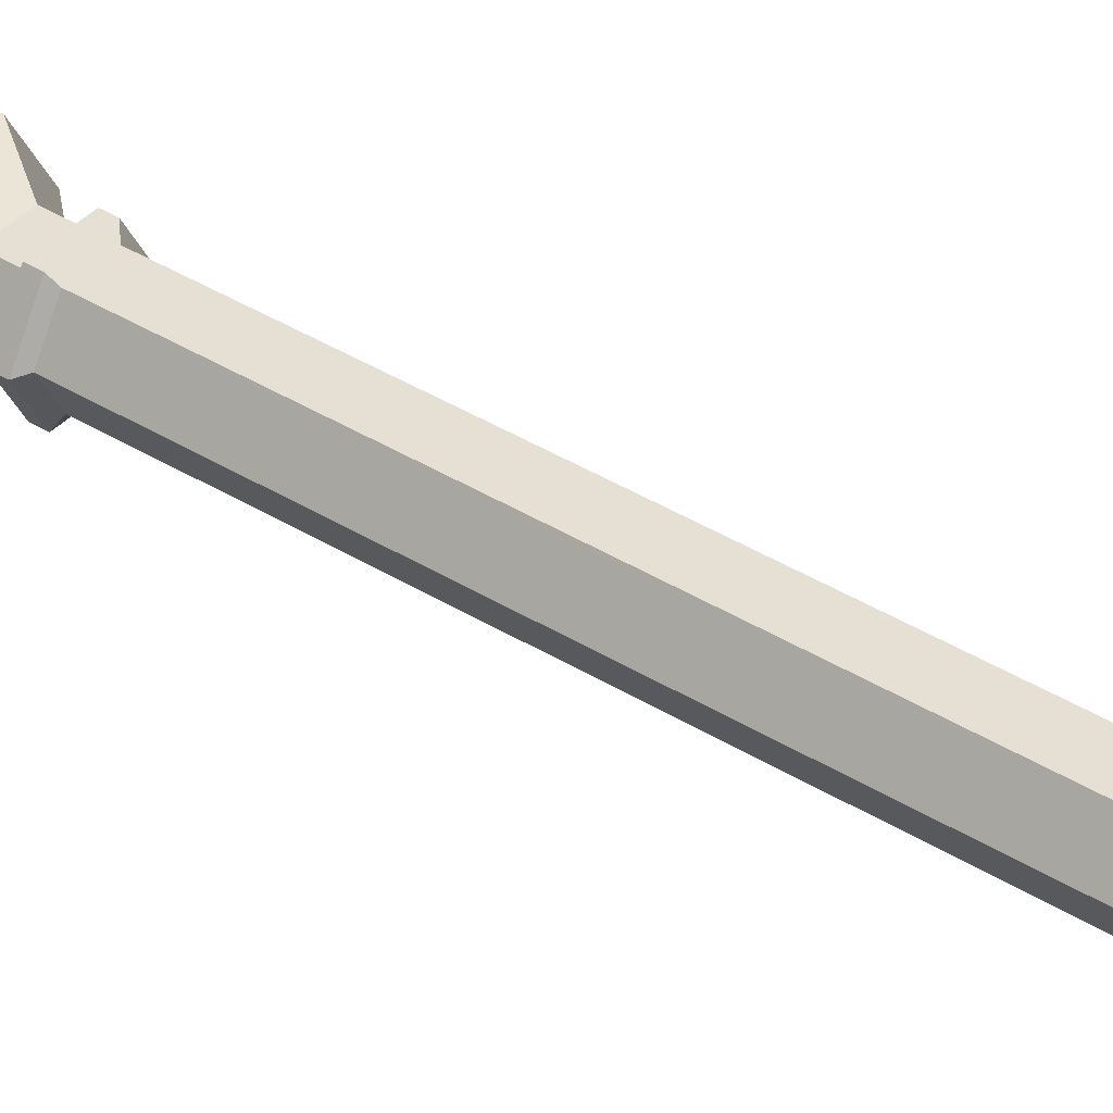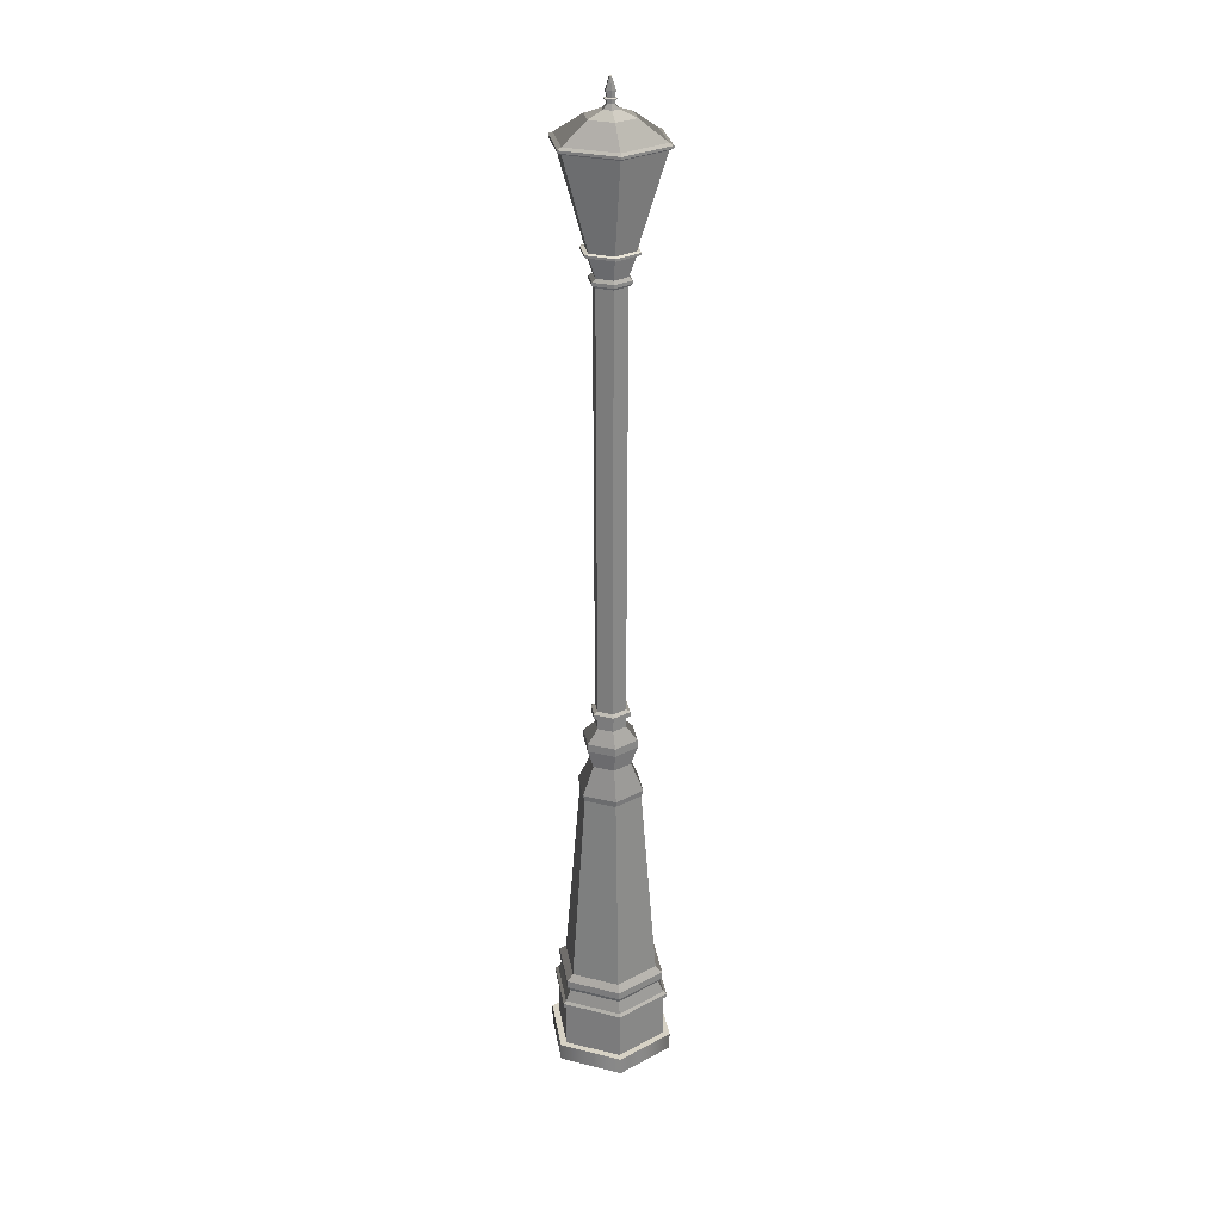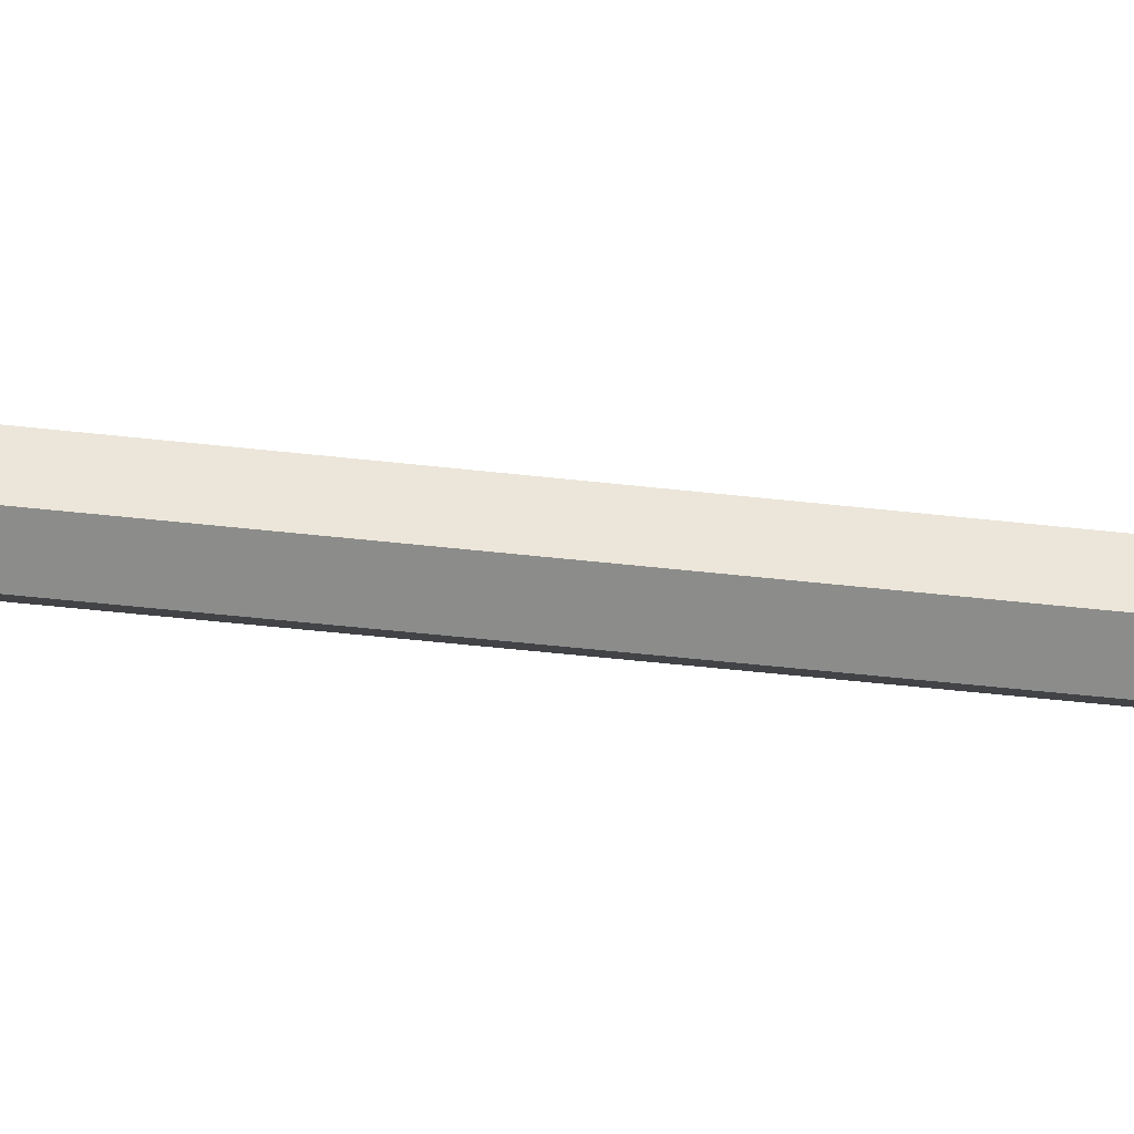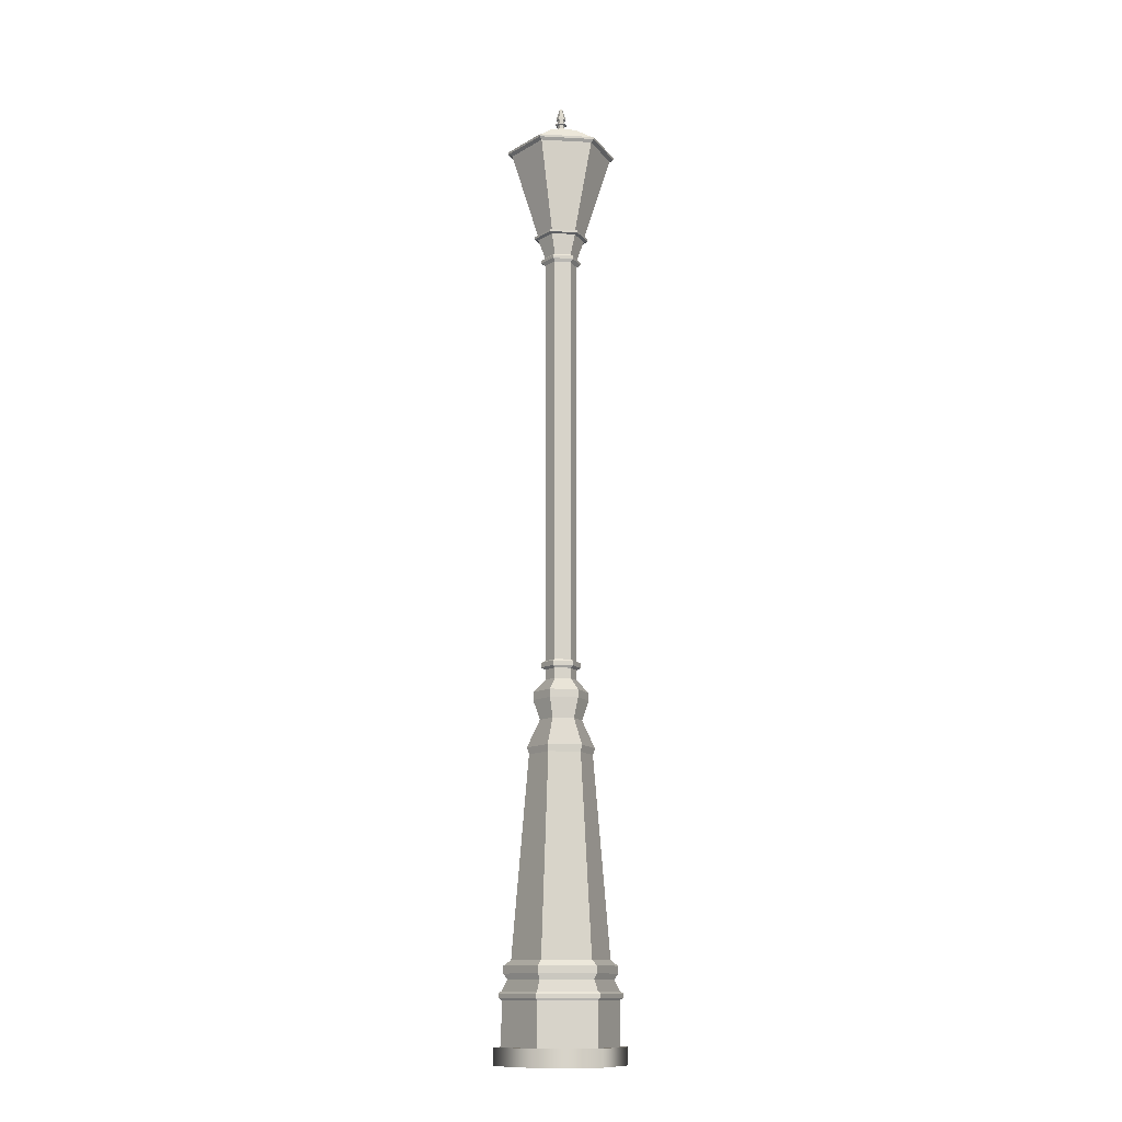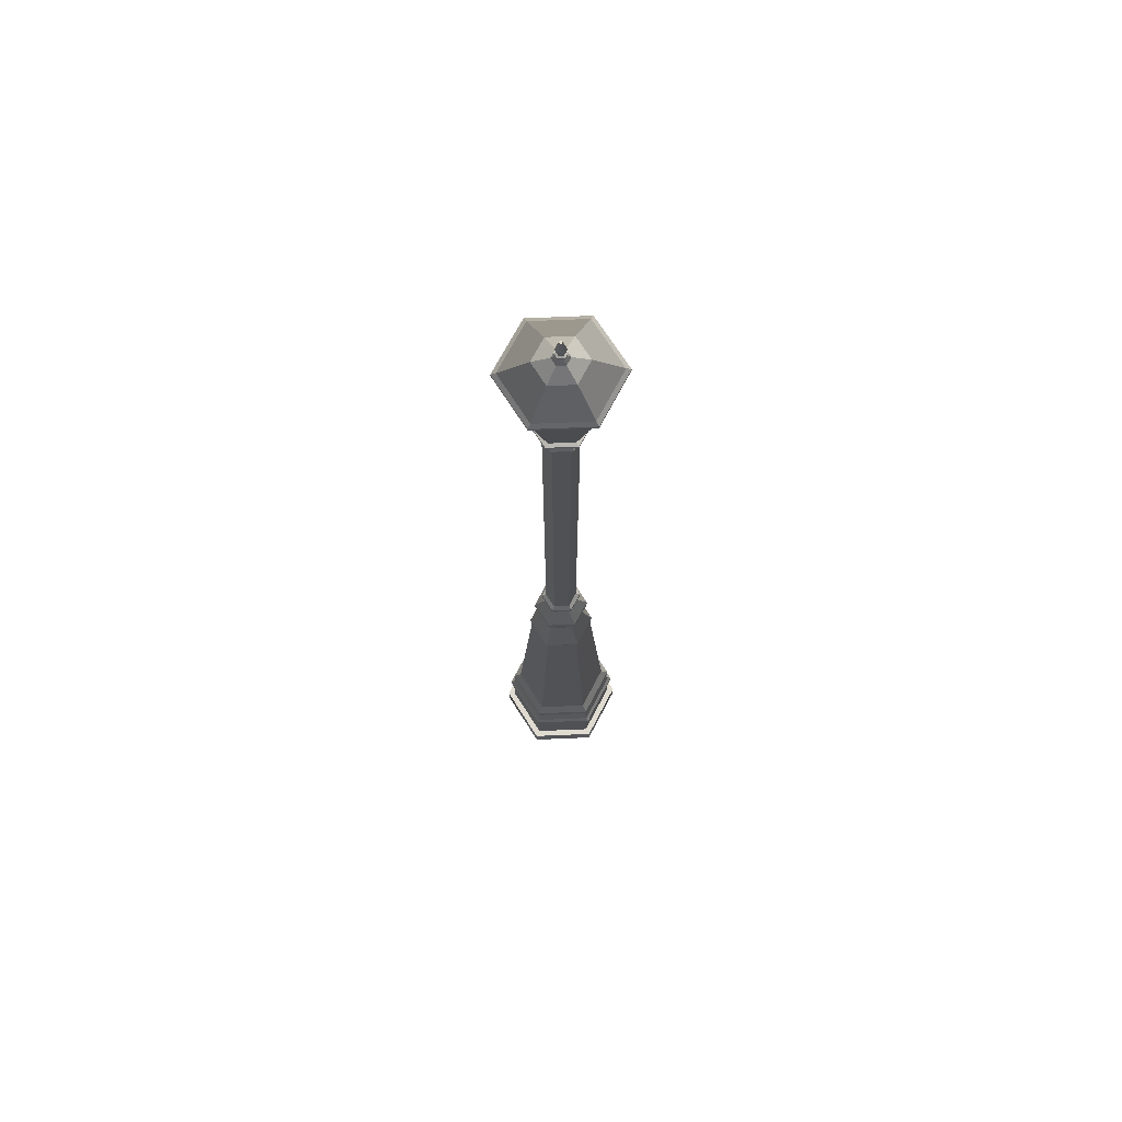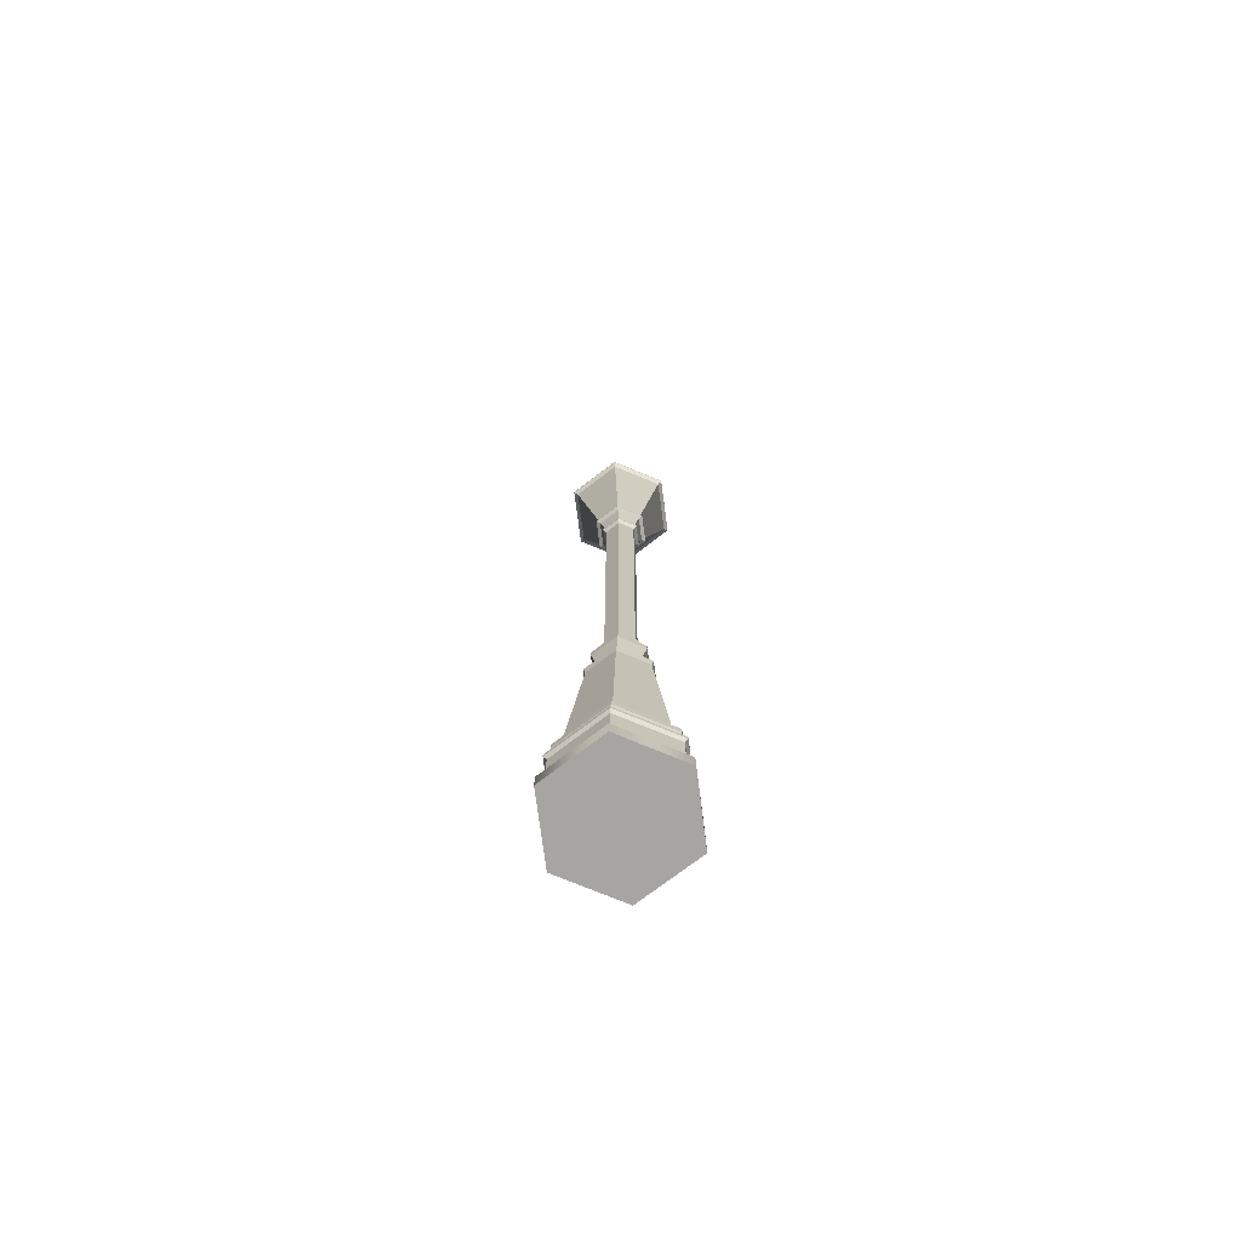
<metadata>
{"format":"obj","ext":"obj","renderer":"f3d","projection":"perspective","resolution":1024,"background":"white","views":[{"elev":38.0,"azim":128.5,"up":"+Z"},{"elev":27.4,"azim":-39.1,"up":"+Y"},{"elev":55.1,"azim":-83.4,"up":"+Z"},{"elev":-12.7,"azim":52.8,"up":"+Y"},{"elev":70.1,"azim":117.6,"up":"+Y"},{"elev":-73.9,"azim":37.4,"up":"+Y"}]}
</metadata>
<code>
v  10.55 0.5982 0
v  5.273 0.5982 -9.134
v  5.273 3.416 -9.134
v  10.55 3.416 0
v  -5.273 0.5982 -9.134
v  -5.273 3.416 -9.134
v  -10.55 0.5982 0
v  -10.55 3.416 0
v  -5.273 0.5982 9.134
v  -5.273 3.416 9.134
v  5.273 0.5982 9.134
v  5.273 3.416 9.134
v  -0.1684 161.4 0
v  -0.0842 161.4 0.1458
v  0.0842 161.4 0.1458
v  0.1684 161.4 0
v  0.0842 161.4 -0.1458
v  -0.0842 161.4 -0.1458
v  4.681 3.416 -8.107
v  9.361 3.416 -0
v  -4.681 3.416 -8.107
v  -9.361 3.416 0
v  -4.681 3.416 8.107
v  4.681 3.416 8.107
v  4.681 10.54 -8.107
v  9.361 10.54 -0
v  -4.681 10.54 -8.107
v  -9.361 10.54 0
v  -4.681 10.54 8.107
v  4.681 10.54 8.107
v  9.873 10.88 0
v  4.937 10.88 -8.551
v  4.937 11.57 -8.551
v  9.873 11.57 0
v  -4.937 10.88 -8.551
v  -4.937 11.57 -8.551
v  -9.873 10.88 0
v  -9.873 11.57 0
v  -4.937 10.88 8.551
v  -4.937 11.57 8.551
v  4.937 10.88 8.551
v  4.937 11.57 8.551
v  4.681 11.91 -8.107
v  9.361 11.91 -0
v  4.681 11.91 8.107
v  -4.681 11.91 8.107
v  -9.361 11.91 0
v  -4.681 11.91 -8.107
v  4.218 13.7 -7.306
v  8.436 13.7 0
v  -4.218 13.7 -7.306
v  -8.436 13.7 0
v  -4.218 13.7 7.306
v  4.218 13.7 7.306
v  9.089 14.59 0
v  4.545 14.59 -7.872
v  4.545 15.79 -7.872
v  9.089 15.79 0
v  -4.545 14.59 -7.872
v  -4.545 15.79 -7.872
v  -9.089 14.59 0
v  -9.089 15.79 0
v  -4.545 14.59 7.872
v  -4.545 15.79 7.872
v  4.545 14.59 7.872
v  4.545 15.79 7.872
v  3.95 16.67 -6.842
v  7.901 16.67 0
v  3.95 16.67 6.842
v  -3.95 16.67 6.842
v  -7.901 16.67 0
v  -3.95 16.67 -6.842
v  2.59 49.05 -4.485
v  5.179 49.05 0
v  -2.59 49.05 -4.485
v  -5.179 49.05 0
v  -2.59 49.05 4.485
v  2.59 49.05 4.485
v  2.765 50.13 -4.789
v  5.53 50.13 0
v  -2.765 50.13 -4.789
v  -5.53 50.13 0
v  -2.765 50.13 4.789
v  2.765 50.13 4.789
v  1.718 54.64 -2.975
v  3.436 54.64 0
v  -1.718 54.64 -2.975
v  -3.436 54.64 0
v  -1.718 54.64 2.975
v  1.718 54.64 2.975
v  2.266 57.83 -3.925
v  4.532 57.83 0
v  -2.266 57.83 -3.925
v  -4.532 57.83 0
v  -2.266 57.83 3.925
v  2.266 57.83 3.925
v  2.266 59.14 -3.925
v  4.532 59.14 0
v  -2.266 59.14 -3.925
v  -4.532 59.14 0
v  -2.266 59.14 3.925
v  2.266 59.14 3.925
v  1.284 61.18 -2.225
v  2.569 61.18 0
v  -1.284 61.18 -2.225
v  -2.569 61.18 0
v  -1.284 61.18 2.225
v  1.284 61.18 2.225
v  1.284 62.85 -2.225
v  2.569 62.85 0
v  -1.284 62.85 -2.225
v  -2.569 62.85 0
v  -1.284 62.85 2.225
v  1.284 62.85 2.225
v  3.268 63.16 0
v  1.634 63.16 -2.831
v  1.634 63.95 -2.831
v  3.268 63.95 0
v  -1.634 63.16 -2.831
v  -1.634 63.95 -2.831
v  -3.268 63.16 0
v  -3.268 63.95 0
v  -1.634 63.16 2.831
v  -1.634 63.95 2.831
v  1.634 63.16 2.831
v  1.634 63.95 2.831
v  1.284 64.26 -2.225
v  2.569 64.26 0
v  1.284 64.26 2.225
v  -1.284 64.26 2.225
v  -2.569 64.26 0
v  -1.284 64.26 -2.225
v  1.36 132.4 -2.355
v  2.719 132.4 -0
v  -1.36 132.4 -2.355
v  -2.719 132.4 0
v  -1.36 132.4 2.355
v  1.36 132.4 2.355
v  3.325 132.9 -0
v  1.663 132.9 -2.88
v  1.663 133.4 -2.88
v  3.325 133.4 -0
v  -1.663 132.9 -2.88
v  -1.663 133.4 -2.88
v  -3.325 132.9 0
v  -3.325 133.4 0
v  -1.663 132.9 2.88
v  -1.663 133.4 2.88
v  1.663 132.9 2.88
v  1.663 133.4 2.88
v  2.719 133.8 -0
v  1.36 133.8 -2.355
v  1.957 137 -3.39
v  3.915 137 -0
v  -1.36 133.8 -2.355
v  -1.957 137 -3.39
v  -2.719 133.8 0
v  -3.915 137 0
v  -1.36 133.8 2.355
v  -1.957 137 3.39
v  1.36 133.8 2.355
v  1.957 137 3.39
v  4.619 137.1 -0
v  2.31 137.1 -4
v  2.31 137.5 -4
v  4.619 137.5 -0
v  -2.31 137.1 -4
v  -2.31 137.5 -4
v  -4.619 137.1 0
v  -4.619 137.5 0
v  -2.31 137.1 4
v  -2.31 137.5 4
v  2.31 137.1 4
v  2.31 137.5 4
v  1.957 137.6 -3.39
v  3.915 137.6 -0
v  1.957 137.6 3.39
v  -1.957 137.6 3.39
v  -3.915 137.6 0
v  -1.957 137.6 -3.39
v  4.223 152.2 -7.315
v  8.447 152.2 -0
v  -4.223 152.2 -7.315
v  -8.447 152.2 0
v  -4.223 152.2 7.315
v  4.223 152.2 7.315
v  9.161 152.5 0.0001
v  4.58 152.5 -7.934
v  4.58 152.9 -7.934
v  9.161 152.9 0.0001
v  -4.58 152.5 -7.934
v  -4.58 152.9 -7.934
v  -9.161 152.5 0
v  -9.161 152.9 0
v  -4.58 152.5 7.934
v  -4.58 152.9 7.934
v  4.58 152.5 7.934
v  4.58 152.9 7.934
v  4.223 153.2 -7.315
v  8.447 153.2 -0
v  4.223 153.2 7.315
v  -4.223 153.2 7.315
v  -8.447 153.2 0
v  -4.223 153.2 -7.315
v  1.989 156.1 -3.445
v  3.978 156.1 0
v  -1.989 156.1 -3.445
v  -3.978 156.1 0
v  -1.989 156.1 3.445
v  1.989 156.1 3.445
v  0.6729 157.1 -1.165
v  1.346 157.1 0
v  -0.6729 157.1 -1.165
v  -1.346 157.1 0
v  -0.6729 157.1 1.165
v  0.6729 157.1 1.165
v  0.327 157.8 -0.5663
v  0.6539 157.8 0
v  -0.3269 157.8 -0.5663
v  -0.6539 157.8 0
v  -0.3269 157.8 0.5663
v  0.327 157.8 0.5663
v  0.327 158.3 -0.5663
v  0.6539 158.3 0
v  -0.3269 158.3 -0.5663
v  -0.6539 158.3 0
v  -0.3269 158.3 0.5663
v  0.327 158.3 0.5663
v  1.008 158.4 0
v  0.5039 158.4 -0.8728
v  0.5039 158.5 -0.8728
v  1.008 158.5 0
v  -0.5039 158.4 -0.8728
v  -0.5039 158.5 -0.8728
v  -1.008 158.4 0
v  -1.008 158.5 0
v  -0.5039 158.4 0.8728
v  -0.5039 158.5 0.8728
v  0.5039 158.4 0.8728
v  0.5039 158.5 0.8728
v  0.327 158.6 -0.5663
v  0.6539 158.6 0
v  0.327 158.6 0.5663
v  -0.3269 158.6 0.5663
v  -0.6539 158.6 0
v  -0.3269 158.6 -0.5663
v  0.327 159.3 -0.5663
v  0.6539 159.3 0
v  -0.3269 159.3 -0.5663
v  -0.6539 159.3 0
v  -0.3269 159.3 0.5663
v  0.327 159.3 0.5663
v  0.8204 159.3 0
v  0.4102 159.3 -0.7105
v  0.4102 159.6 -0.7105
v  0.8204 159.6 0
v  -0.4102 159.3 -0.7105
v  -0.4102 159.6 -0.7105
v  -0.8204 159.3 0
v  -0.8204 159.6 0
v  -0.4102 159.3 0.7105
v  -0.4102 159.6 0.7105
v  0.4102 159.3 0.7105
v  0.4102 159.6 0.7105
v  0.2113 161.4 0
v  0.1056 161.4 -0.183
v  0.1056 161.4 0.183
v  -0.1056 161.4 0.183
v  -0.2113 161.4 0
v  -0.1056 161.4 -0.183
g Cylinder001
f 1 2 3 4
f 2 5 6 3
f 5 7 8 6
f 7 9 10 8
f 9 11 12 10
f 11 1 4 12
f 11 9 7 5 2 1
f 13 14 15 16 17 18
f 4 3 19 20
f 3 6 21 19
f 6 8 22 21
f 8 10 23 22
f 10 12 24 23
f 12 4 20 24
f 20 19 25 26
f 19 21 27 25
f 21 22 28 27
f 22 23 29 28
f 23 24 30 29
f 24 20 26 30
f 31 32 33 34
f 32 35 36 33
f 35 37 38 36
f 37 39 40 38
f 39 41 42 40
f 41 31 34 42
f 26 25 32 31
f 25 27 35 32
f 27 28 37 35
f 28 29 39 37
f 29 30 41 39
f 30 26 31 41
f 43 44 34 33
f 44 45 42 34
f 45 46 40 42
f 46 47 38 40
f 47 48 36 38
f 48 43 33 36
f 44 43 49 50
f 43 48 51 49
f 48 47 52 51
f 47 46 53 52
f 46 45 54 53
f 45 44 50 54
f 55 56 57 58
f 56 59 60 57
f 59 61 62 60
f 61 63 64 62
f 63 65 66 64
f 65 55 58 66
f 50 49 56 55
f 49 51 59 56
f 51 52 61 59
f 52 53 63 61
f 53 54 65 63
f 54 50 55 65
f 67 68 58 57
f 68 69 66 58
f 69 70 64 66
f 70 71 62 64
f 71 72 60 62
f 72 67 57 60
f 68 67 73 74
f 67 72 75 73
f 72 71 76 75
f 71 70 77 76
f 70 69 78 77
f 69 68 74 78
f 74 73 79 80
f 73 75 81 79
f 75 76 82 81
f 76 77 83 82
f 77 78 84 83
f 78 74 80 84
f 80 79 85 86
f 79 81 87 85
f 81 82 88 87
f 82 83 89 88
f 83 84 90 89
f 84 80 86 90
f 86 85 91 92
f 85 87 93 91
f 87 88 94 93
f 88 89 95 94
f 89 90 96 95
f 90 86 92 96
f 92 91 97 98
f 91 93 99 97
f 93 94 100 99
f 94 95 101 100
f 95 96 102 101
f 96 92 98 102
f 98 97 103 104
f 97 99 105 103
f 99 100 106 105
f 100 101 107 106
f 101 102 108 107
f 102 98 104 108
f 104 103 109 110
f 103 105 111 109
f 105 106 112 111
f 106 107 113 112
f 107 108 114 113
f 108 104 110 114
f 115 116 117 118
f 116 119 120 117
f 119 121 122 120
f 121 123 124 122
f 123 125 126 124
f 125 115 118 126
f 110 109 116 115
f 109 111 119 116
f 111 112 121 119
f 112 113 123 121
f 113 114 125 123
f 114 110 115 125
f 127 128 118 117
f 128 129 126 118
f 129 130 124 126
f 130 131 122 124
f 131 132 120 122
f 132 127 117 120
f 128 127 133 134
f 127 132 135 133
f 132 131 136 135
f 131 130 137 136
f 130 129 138 137
f 129 128 134 138
f 139 140 141 142
f 140 143 144 141
f 143 145 146 144
f 145 147 148 146
f 147 149 150 148
f 149 139 142 150
f 151 152 153 154
f 152 155 156 153
f 155 157 158 156
f 157 159 160 158
f 159 161 162 160
f 161 151 154 162
f 134 133 140 139
f 133 135 143 140
f 135 136 145 143
f 136 137 147 145
f 137 138 149 147
f 138 134 139 149
f 152 151 142 141
f 151 161 150 142
f 161 159 148 150
f 159 157 146 148
f 157 155 144 146
f 155 152 141 144
f 163 164 165 166
f 164 167 168 165
f 167 169 170 168
f 169 171 172 170
f 171 173 174 172
f 173 163 166 174
f 154 153 164 163
f 153 156 167 164
f 156 158 169 167
f 158 160 171 169
f 160 162 173 171
f 162 154 163 173
f 175 176 166 165
f 176 177 174 166
f 177 178 172 174
f 178 179 170 172
f 179 180 168 170
f 180 175 165 168
f 176 175 181 182
f 175 180 183 181
f 180 179 184 183
f 179 178 185 184
f 178 177 186 185
f 177 176 182 186
f 187 188 189 190
f 188 191 192 189
f 191 193 194 192
f 193 195 196 194
f 195 197 198 196
f 197 187 190 198
f 182 181 188 187
f 181 183 191 188
f 183 184 193 191
f 184 185 195 193
f 185 186 197 195
f 186 182 187 197
f 199 200 190 189
f 200 201 198 190
f 201 202 196 198
f 202 203 194 196
f 203 204 192 194
f 204 199 189 192
f 200 199 205 206
f 199 204 207 205
f 204 203 208 207
f 203 202 209 208
f 202 201 210 209
f 201 200 206 210
f 206 205 211 212
f 205 207 213 211
f 207 208 214 213
f 208 209 215 214
f 209 210 216 215
f 210 206 212 216
f 212 211 217 218
f 211 213 219 217
f 213 214 220 219
f 214 215 221 220
f 215 216 222 221
f 216 212 218 222
f 218 217 223 224
f 217 219 225 223
f 219 220 226 225
f 220 221 227 226
f 221 222 228 227
f 222 218 224 228
f 229 230 231 232
f 230 233 234 231
f 233 235 236 234
f 235 237 238 236
f 237 239 240 238
f 239 229 232 240
f 224 223 230 229
f 223 225 233 230
f 225 226 235 233
f 226 227 237 235
f 227 228 239 237
f 228 224 229 239
f 241 242 232 231
f 242 243 240 232
f 243 244 238 240
f 244 245 236 238
f 245 246 234 236
f 246 241 231 234
f 242 241 247 248
f 241 246 249 247
f 246 245 250 249
f 245 244 251 250
f 244 243 252 251
f 243 242 248 252
f 253 254 255 256
f 254 257 258 255
f 257 259 260 258
f 259 261 262 260
f 261 263 264 262
f 263 253 256 264
f 248 247 254 253
f 247 249 257 254
f 249 250 259 257
f 250 251 261 259
f 251 252 263 261
f 252 248 253 263
f 17 16 265 266
f 16 15 267 265
f 15 14 268 267
f 14 13 269 268
f 13 18 270 269
f 18 17 266 270
f 256 255 266 265
f 255 258 270 266
f 258 260 269 270
f 260 262 268 269
f 262 264 267 268
f 264 256 265 267

</code>
